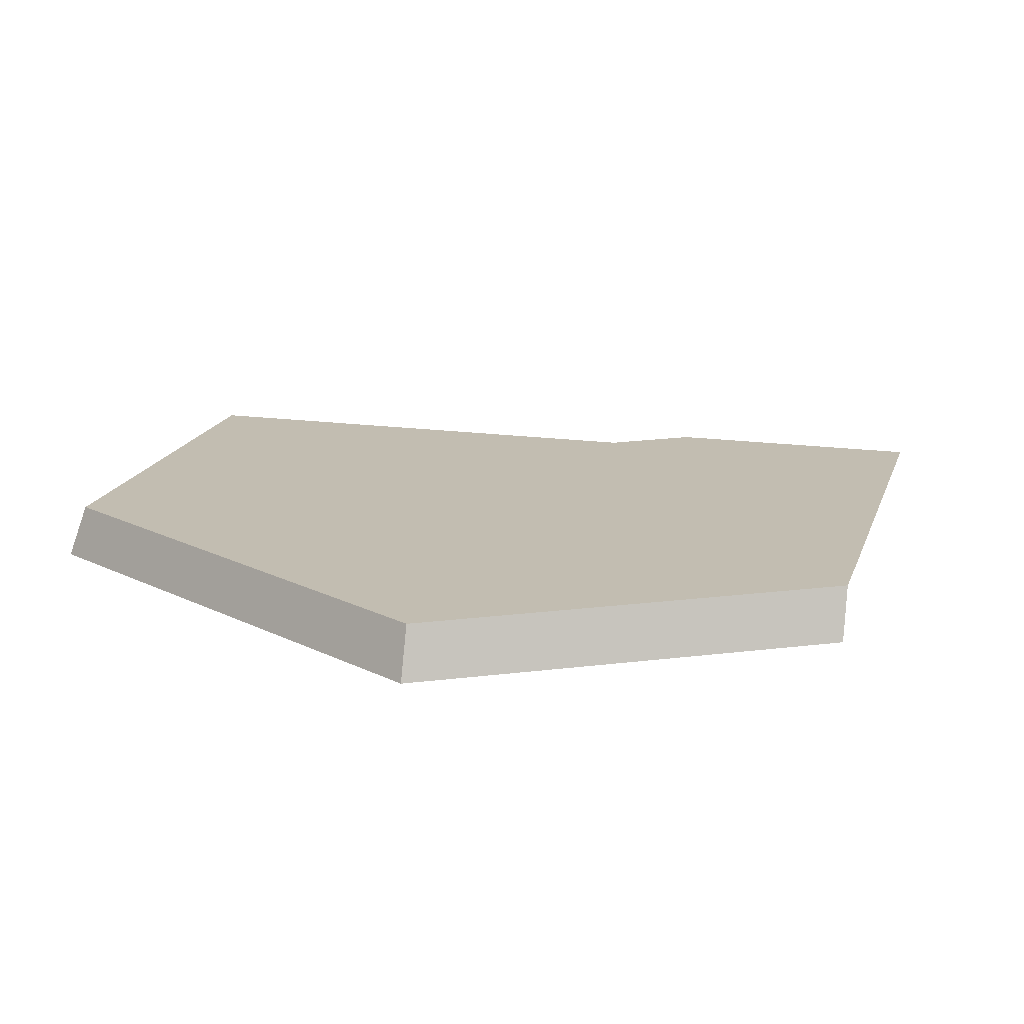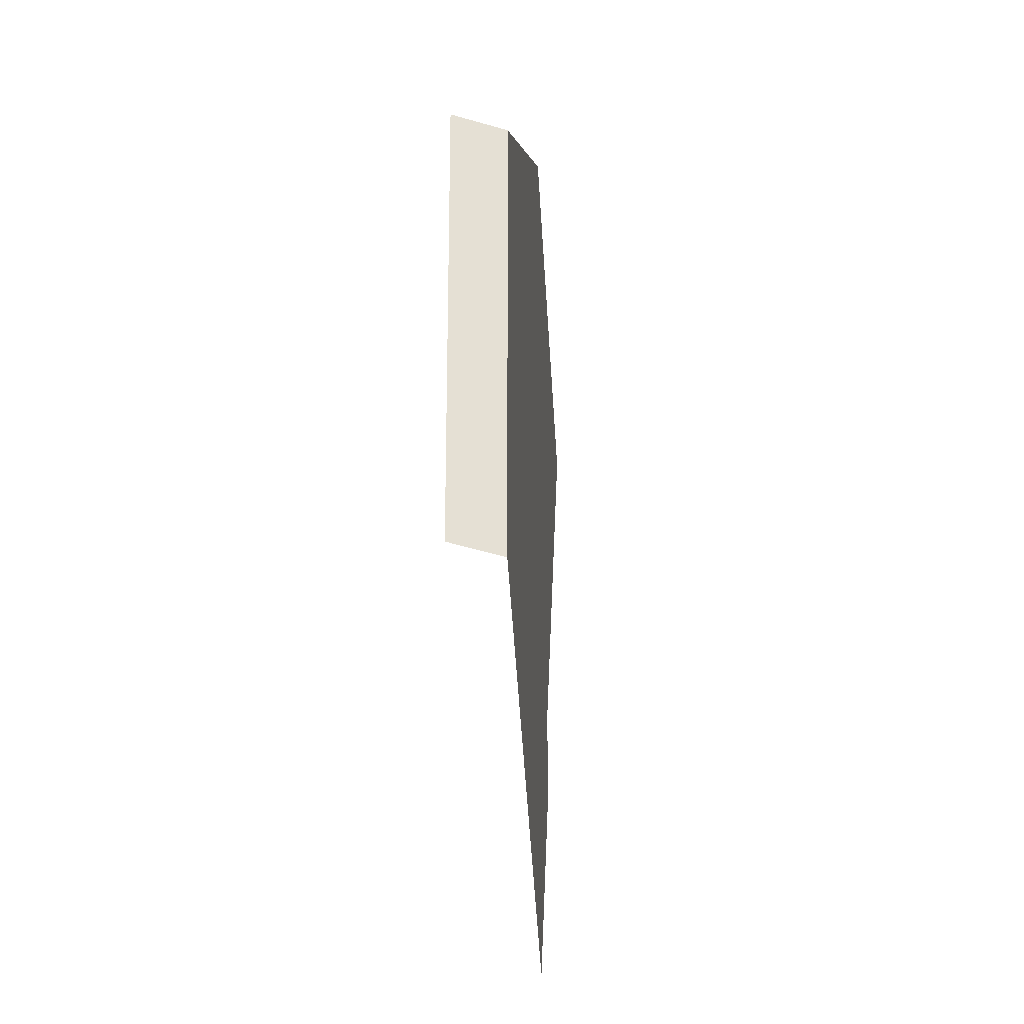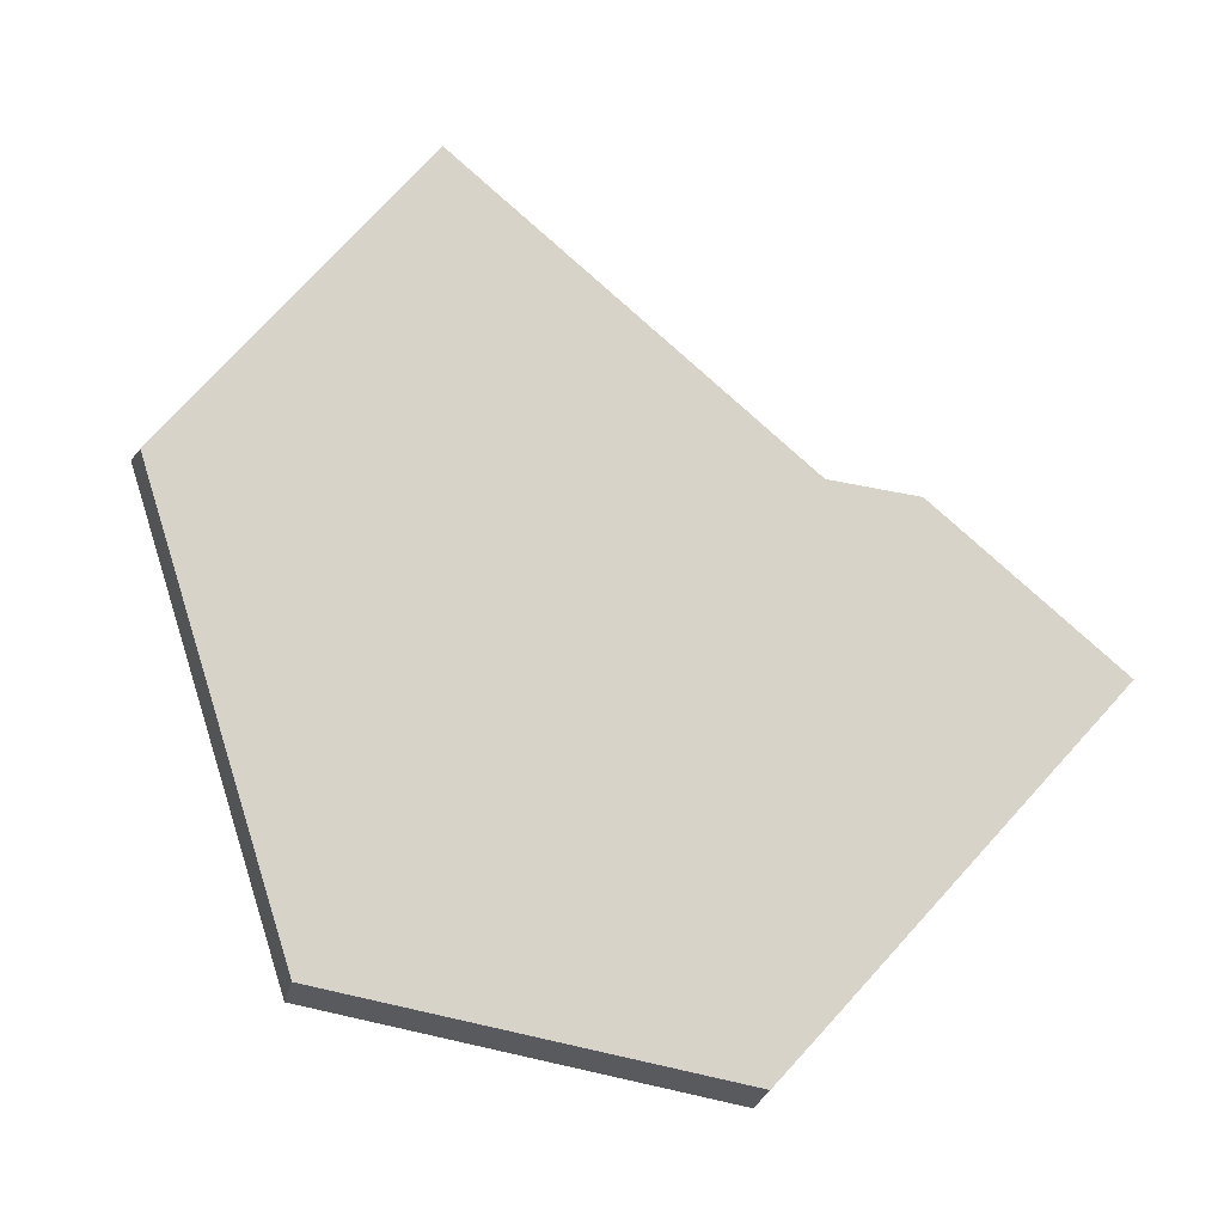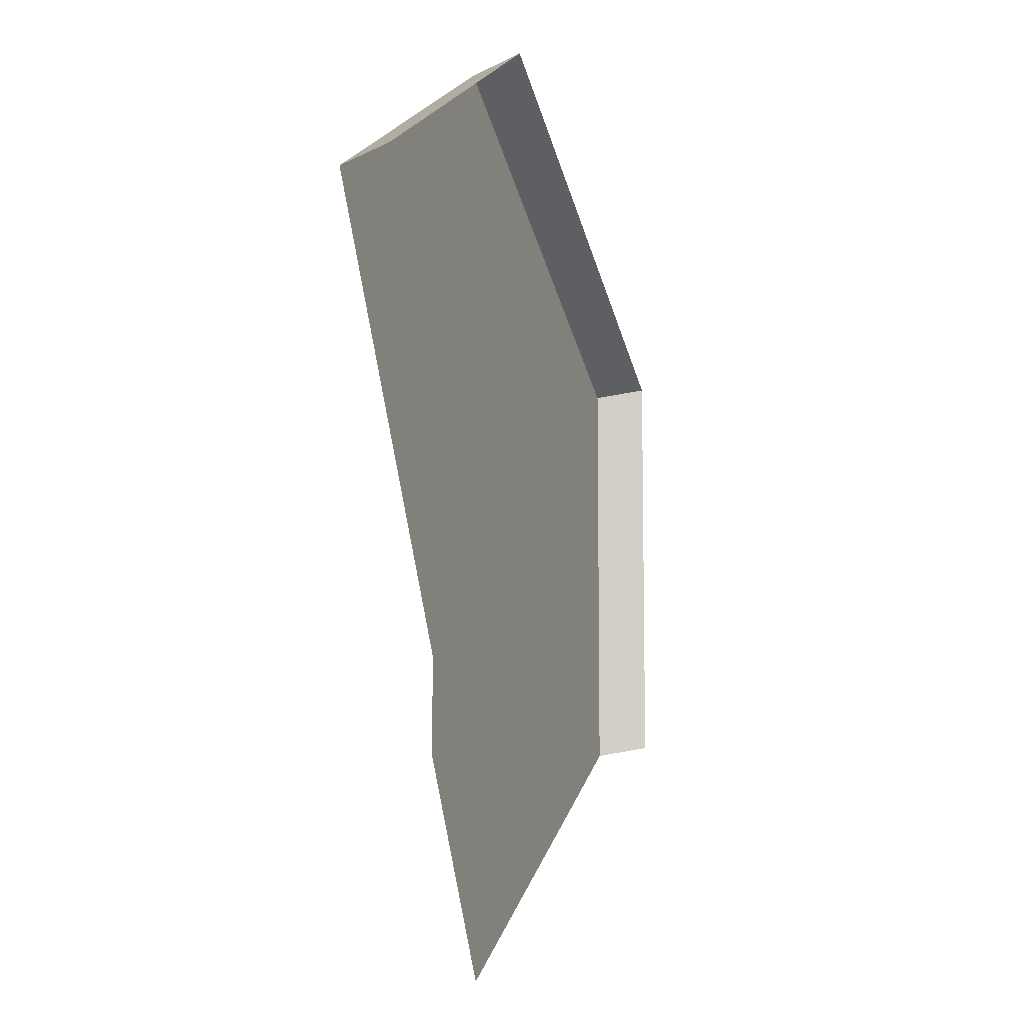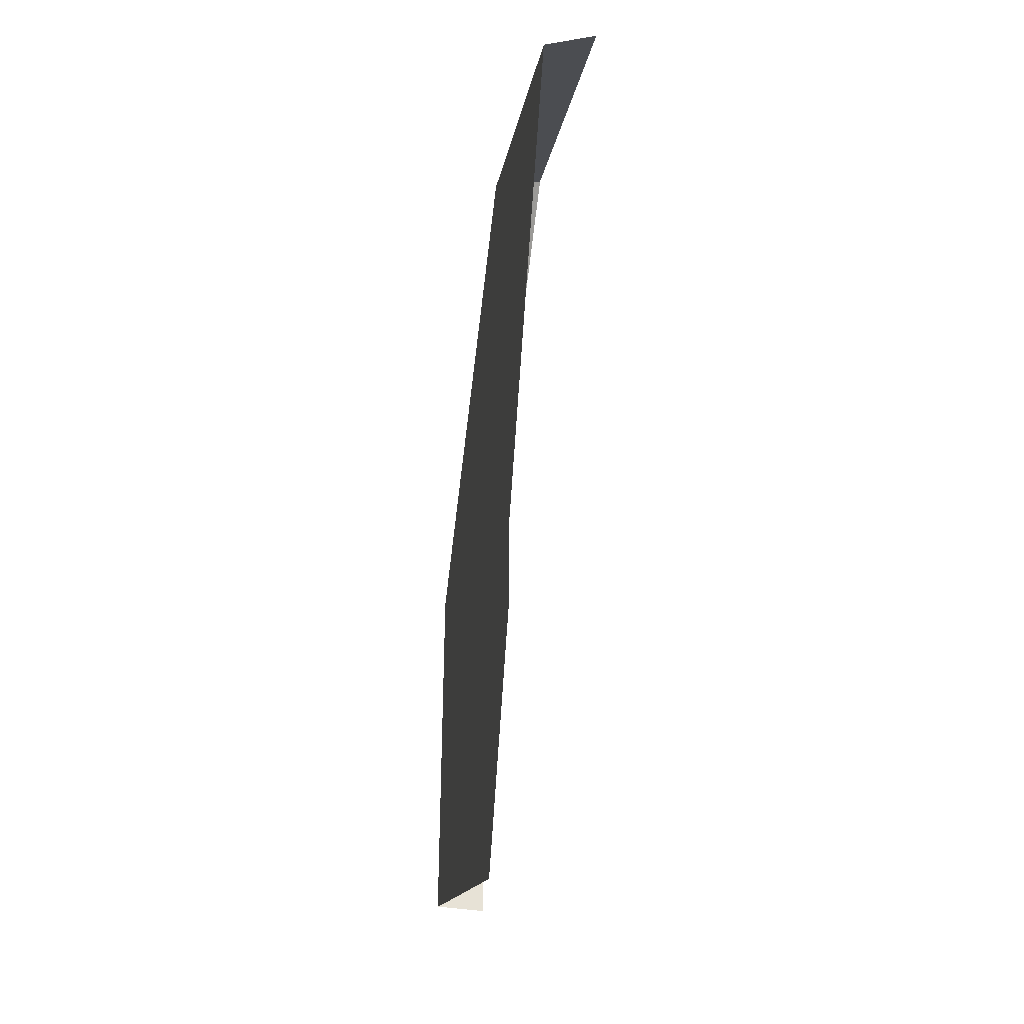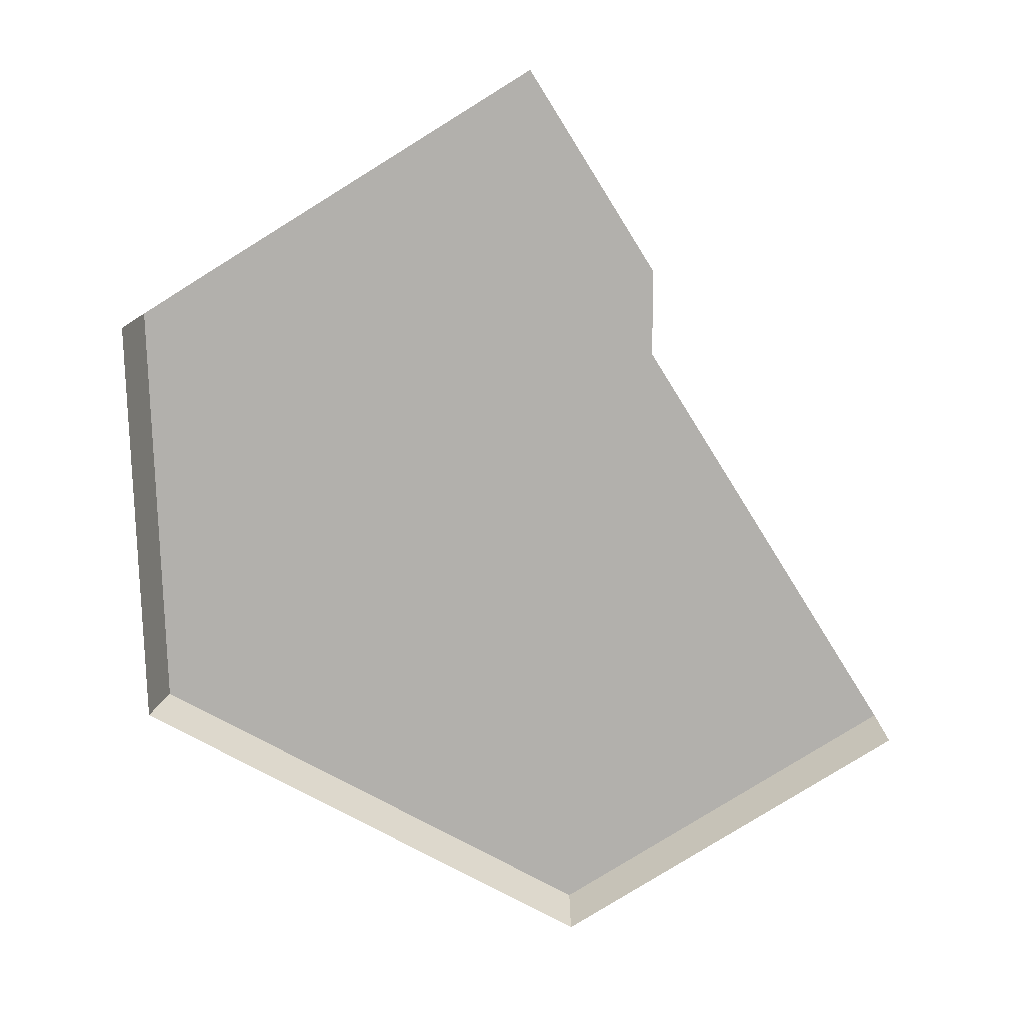
<metadata>
{"format":"obj","ext":"obj","renderer":"f3d","projection":"perspective","resolution":1024,"background":"white","views":[{"elev":17.0,"azim":-104.5,"up":"+Z"},{"elev":-25.4,"azim":-85.7,"up":"+Y"},{"elev":77.0,"azim":-77.4,"up":"+Z"},{"elev":-9.2,"azim":108.9,"up":"+Y"},{"elev":-42.4,"azim":81.9,"up":"+Y"},{"elev":-78.6,"azim":2.0,"up":"+Z"}]}
</metadata>
<code>
g hex9_2
v 0.251 -0.1439 0.0005437
v 0.0009 -0.2882 0.0005437
v 0.251 -0.4326 0.02846
v 0.251 -0.1539 0.02846
v 0.009563 -0.2932 0.02846
v 0.3215 -0.4734 0.02846
v 0.251 -0.648 0.02846
v 0.3921 -0.3511 0.02846
v 0.4422 -0.2643 0.02846
v 0.009562 -0.5274 0.02846
v 0.04813 -0.5497 0.02846
v 0.4466 -0.2568 0.0005438
v 0.0009001 -0.5224 0.0005438
v 0.4431 -0.2628 0.02276
v 0.002536 -0.5234 0.005816
v 0.312 -0.5423 0.02846
v 0.3105 -0.4925 0.02846
v 0.2433 -0.6612 0.02846
v 0.251 -0.1539 0.02846
v 0.4422 -0.2643 0.02846
v 0.251 -0.1539 0.02846
v 0.009563 -0.2932 0.02846
v 0.251 -0.1439 0.0005437
v 0.009563 -0.2932 0.02846
v 0.009562 -0.5274 0.02846
v 0.0009 -0.2882 0.0005437
g hex9_2_0
f 17 6 3
f 3 7 17
f 16 17 7
f 8 3 6
f 4 3 8
f 9 4 8
f 5 3 4
f 3 5 10
f 11 3 10
f 7 3 11
f 18 7 11
f 12 1 19
f 19 14 12
f 19 20 14
f 2 22 21
f 23 2 21
f 15 25 24
f 24 13 15
f 24 26 13

</code>
